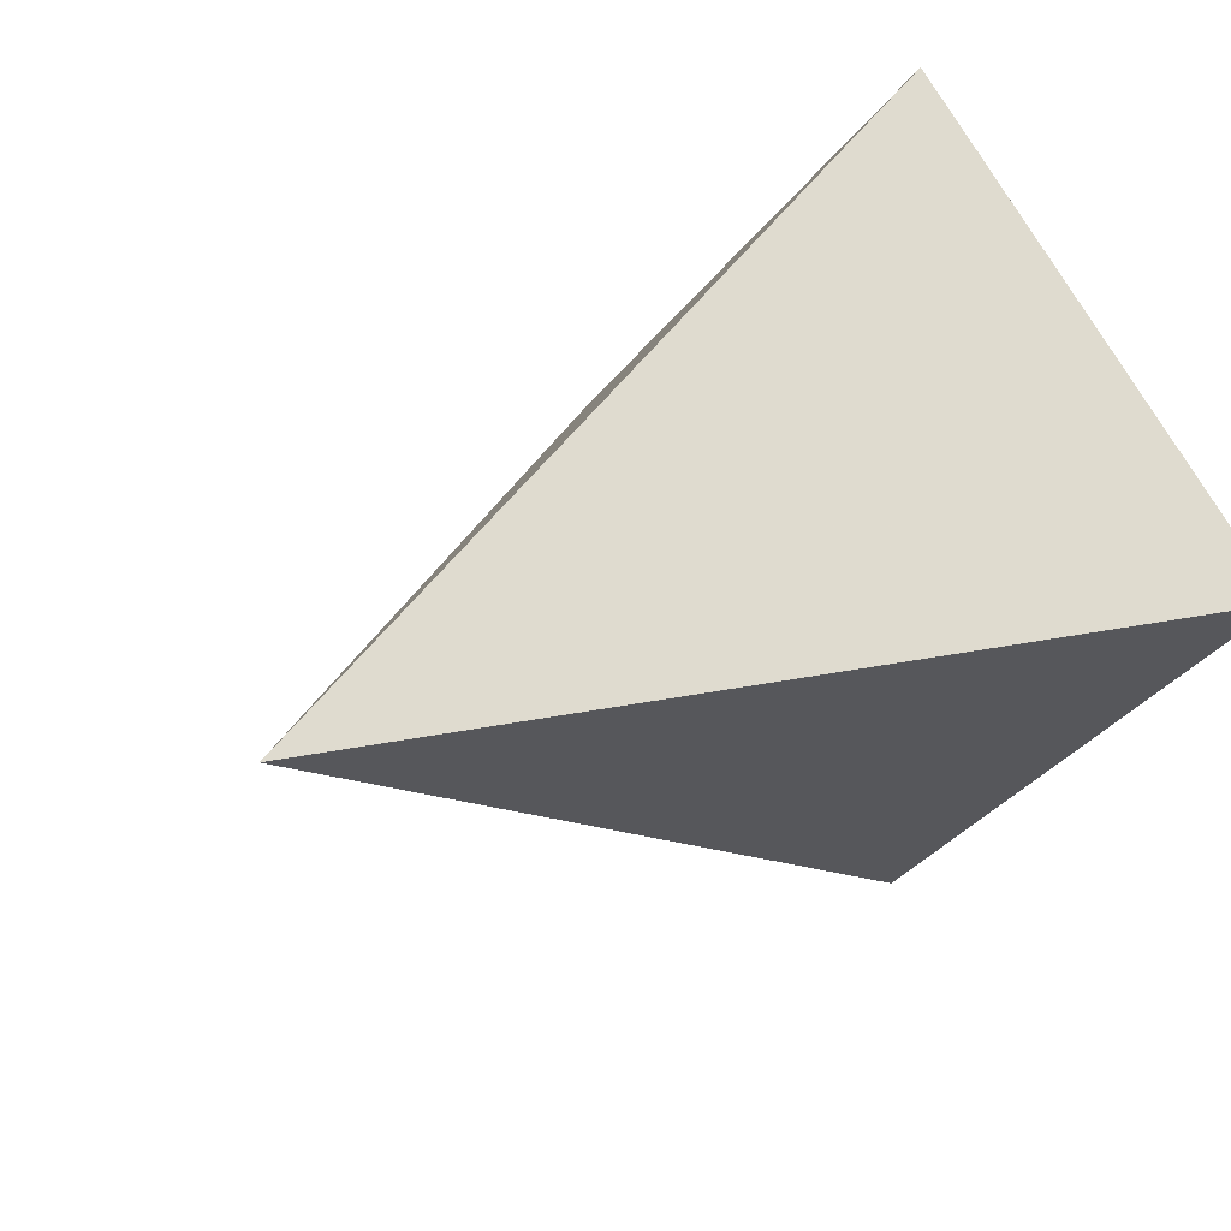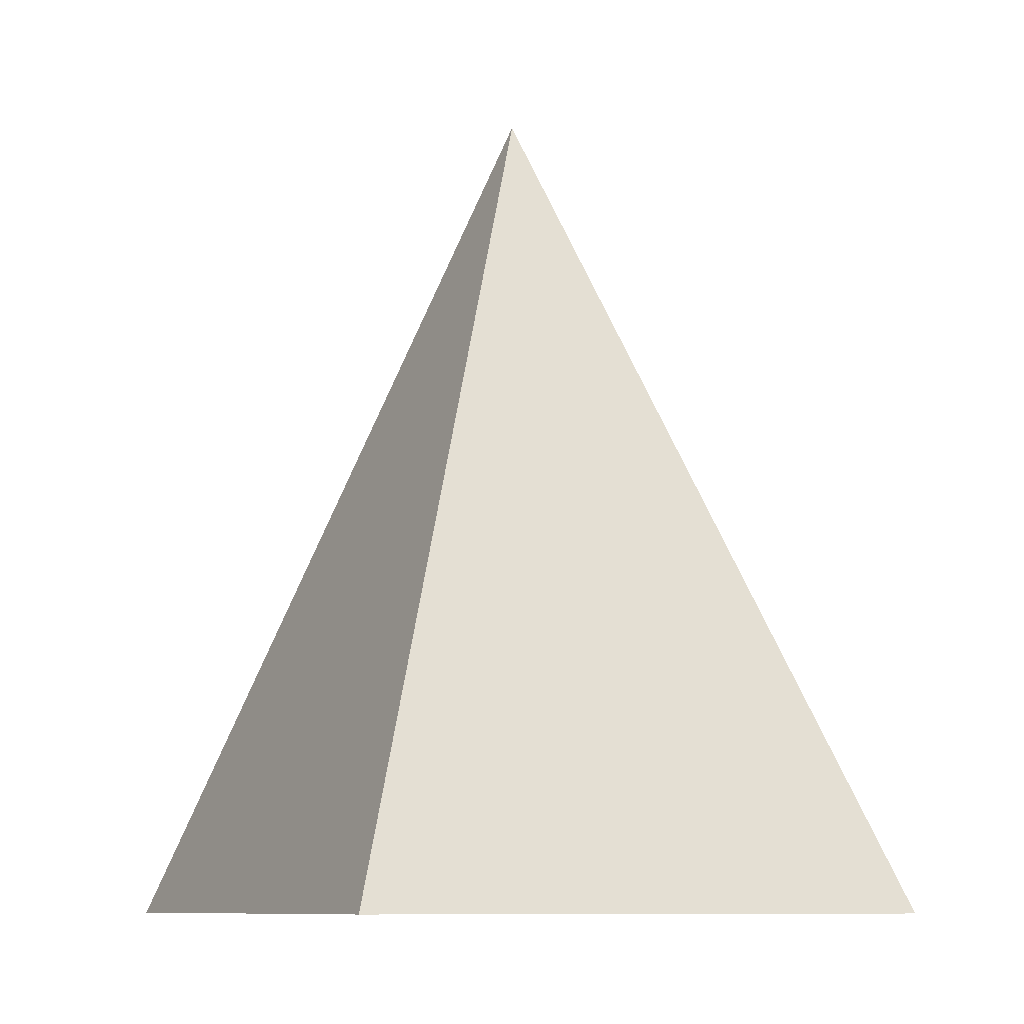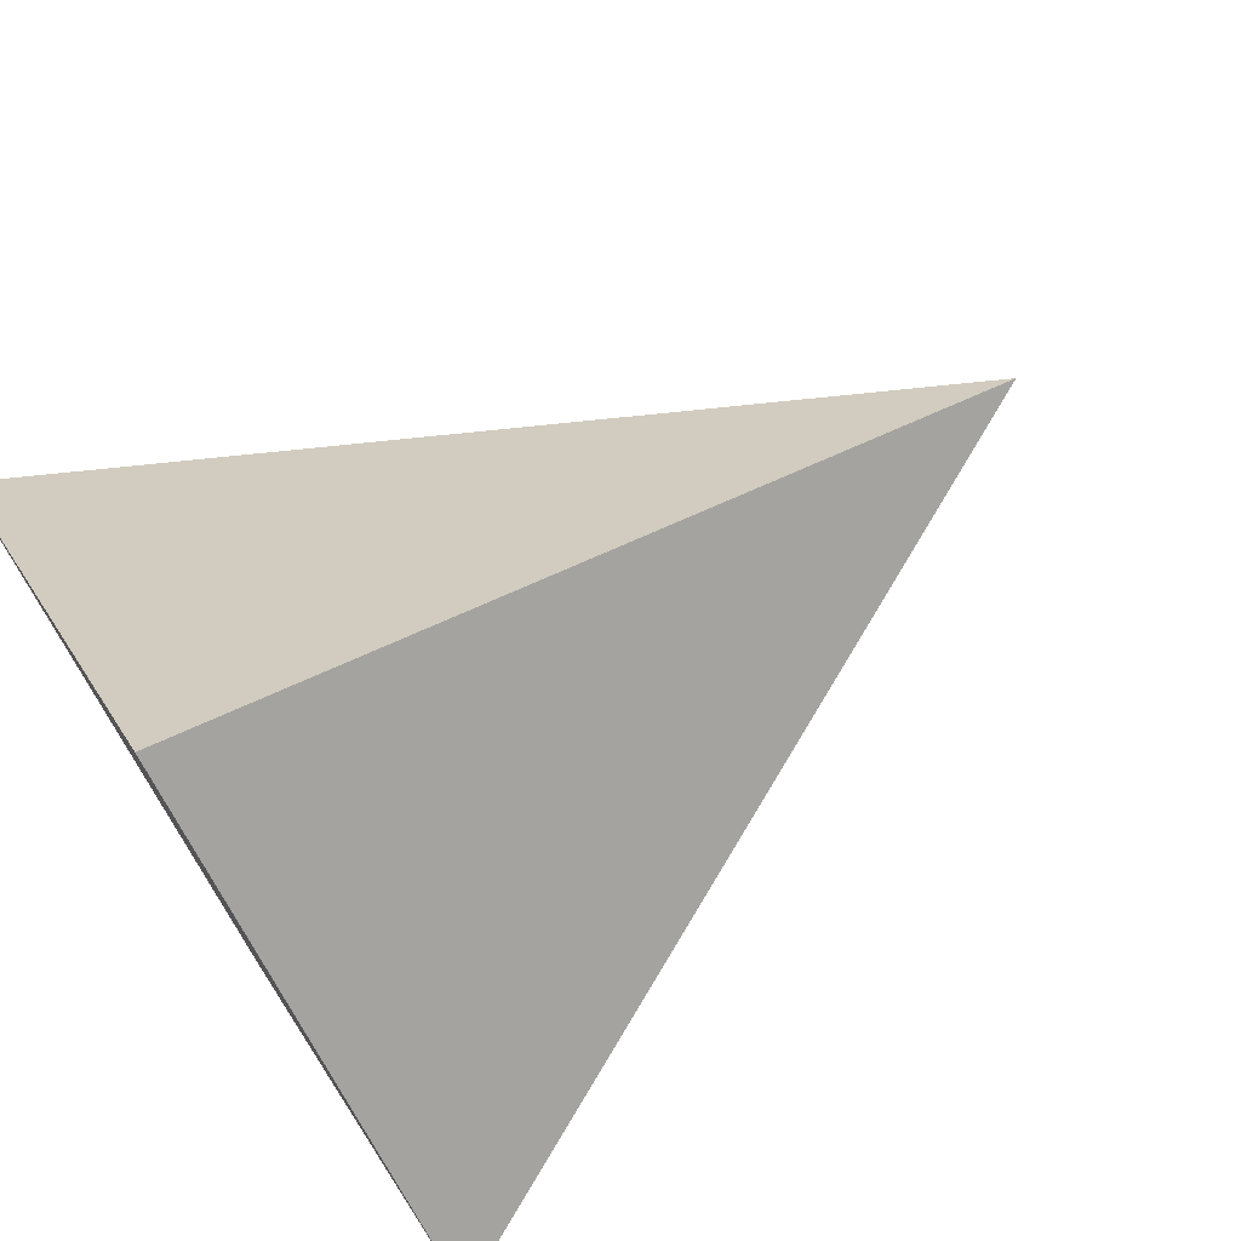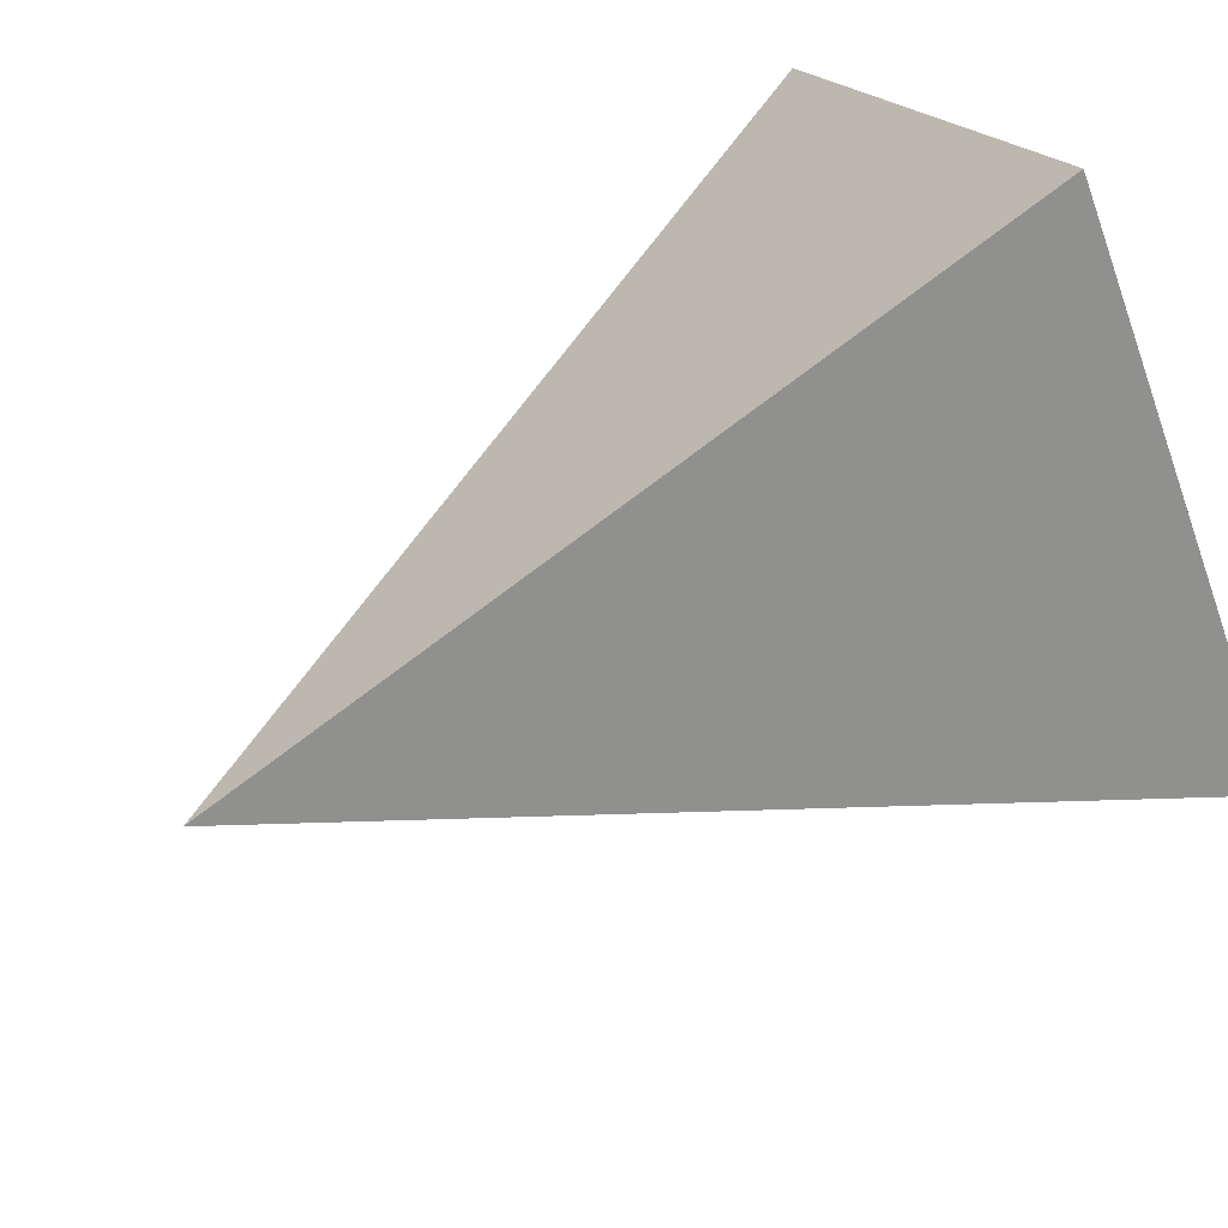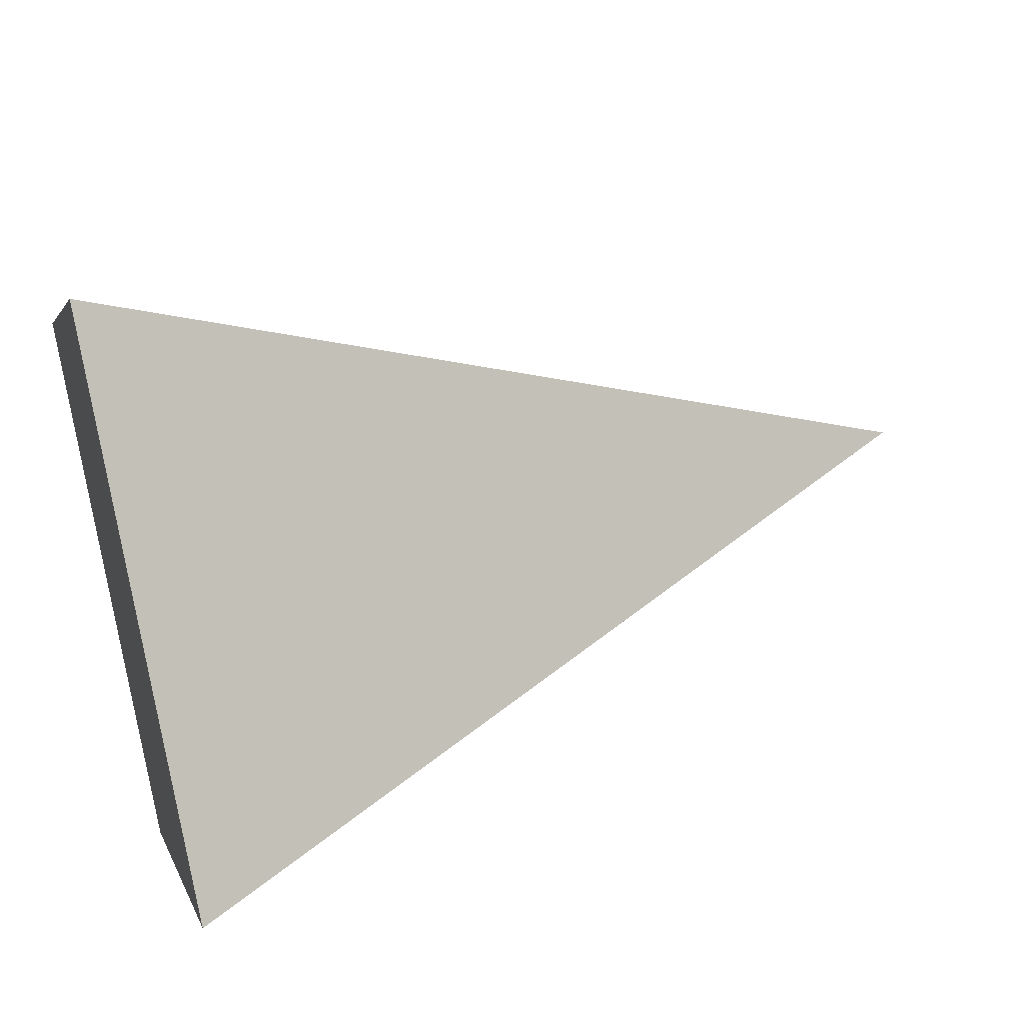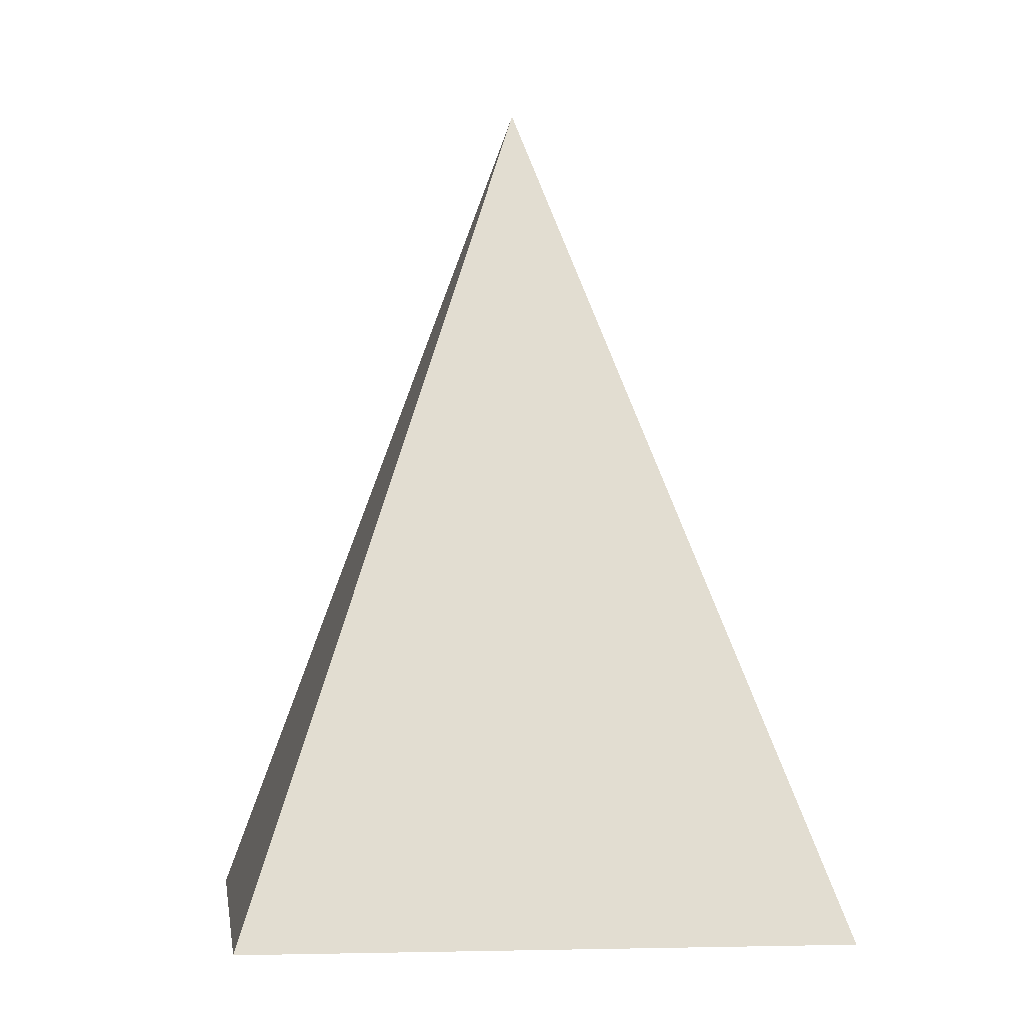
<metadata>
{"format":"obj","ext":"obj","renderer":"f3d","projection":"perspective","resolution":1024,"background":"white","views":[{"elev":21.9,"azim":42.1,"up":"+Y"},{"elev":-8.4,"azim":-71.1,"up":"+Z"},{"elev":73.3,"azim":-122.6,"up":"+Y"},{"elev":66.4,"azim":61.7,"up":"+Y"},{"elev":48.0,"azim":-106.1,"up":"+Y"},{"elev":-1.2,"azim":128.2,"up":"+Z"}]}
</metadata>
<code>
o Pyramid
v 0.5 0 -0.5
v 3.062e-17 0.5 -0.5
v 0 0 0.5
v -0.5 6.123e-17 -0.5
v -9.185e-17 -0.5 -0.5
g Pyramid
f 1 2 3
f 2 4 3
f 4 5 3
f 5 1 3
f 5 4 2 1

</code>
